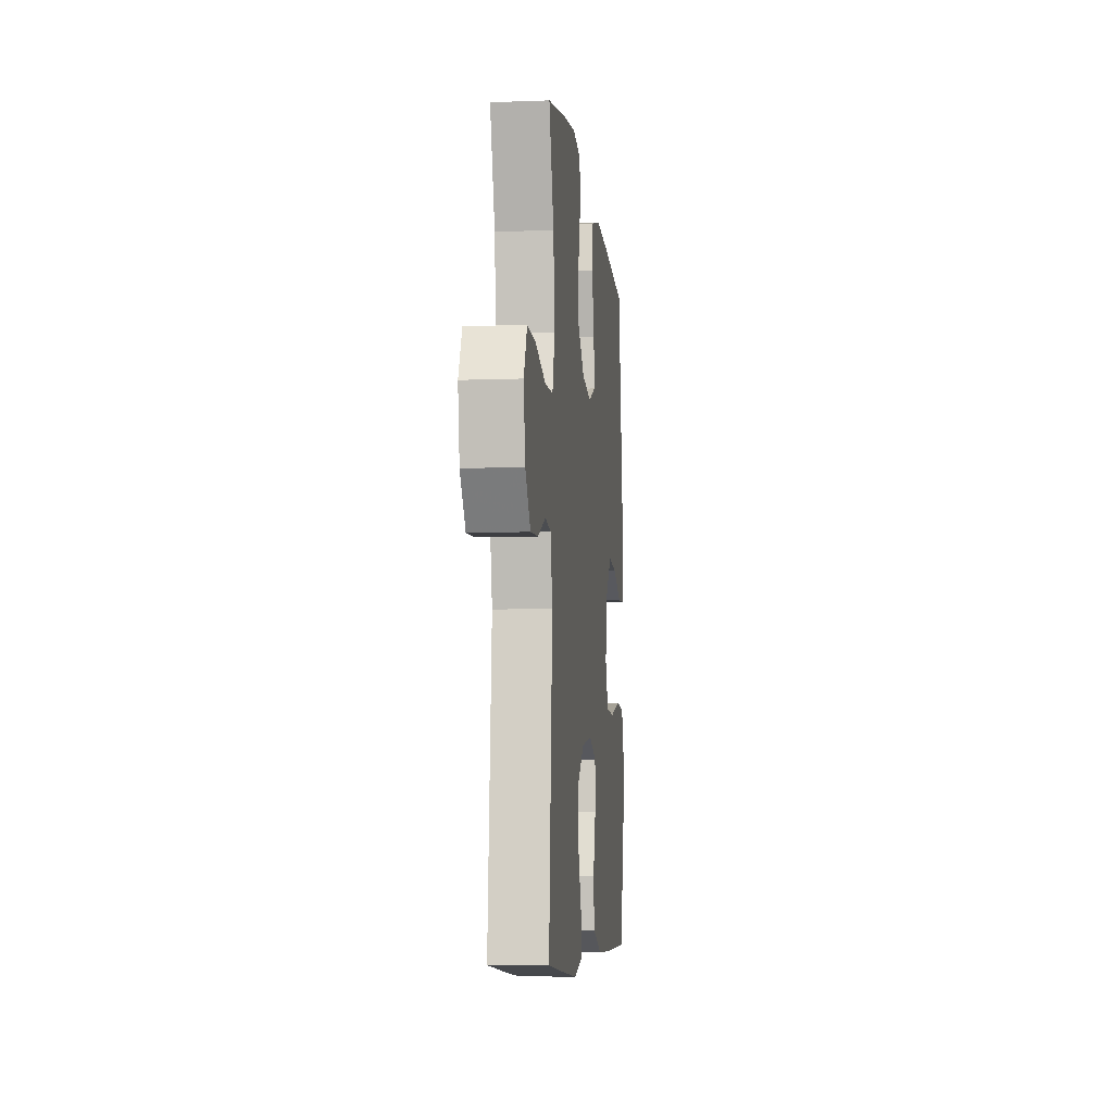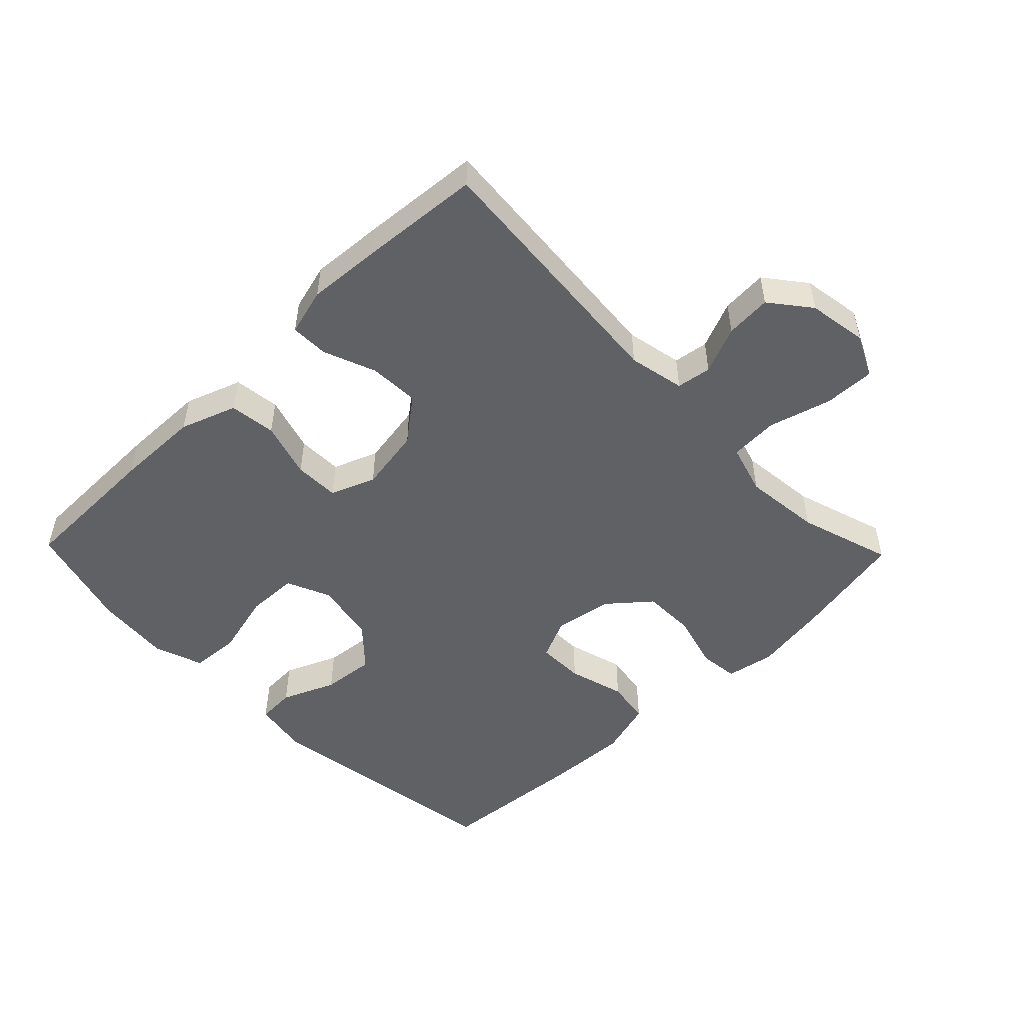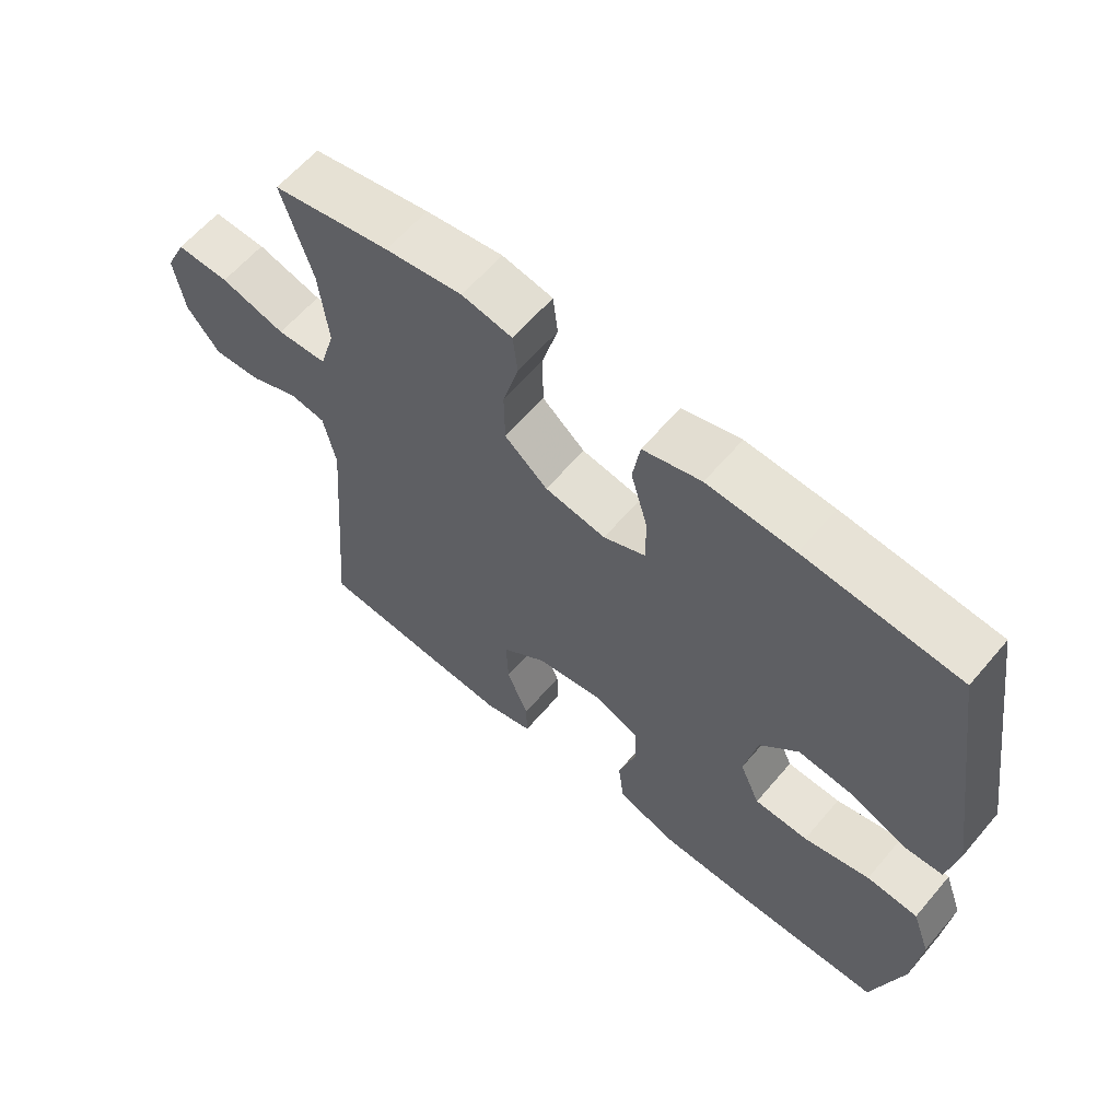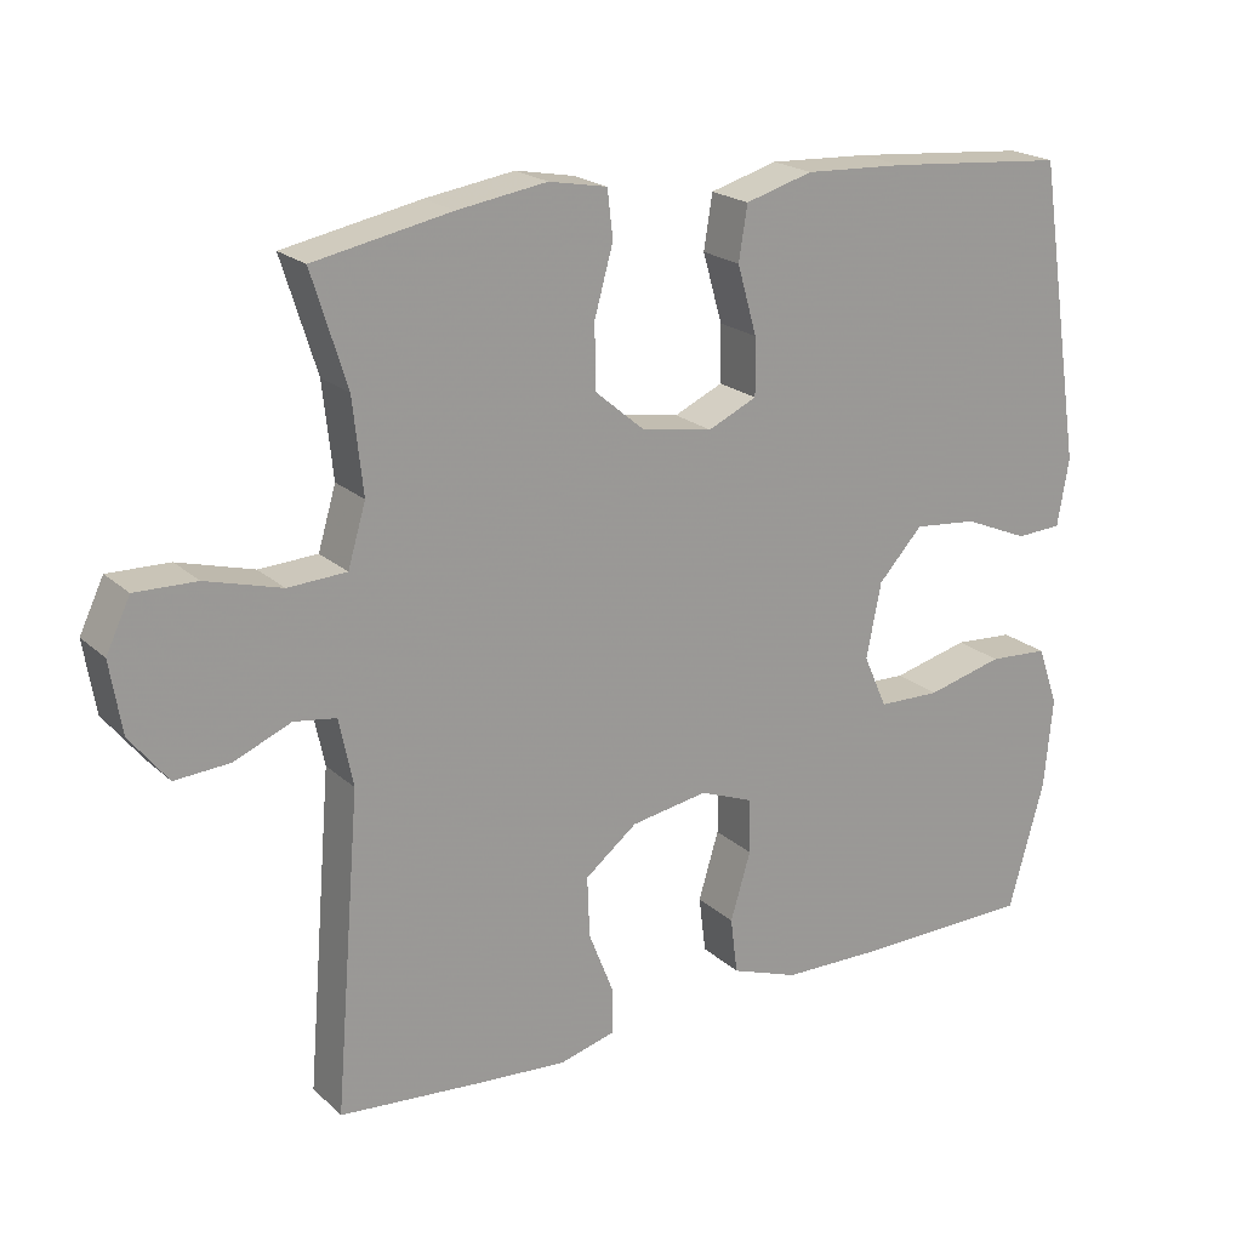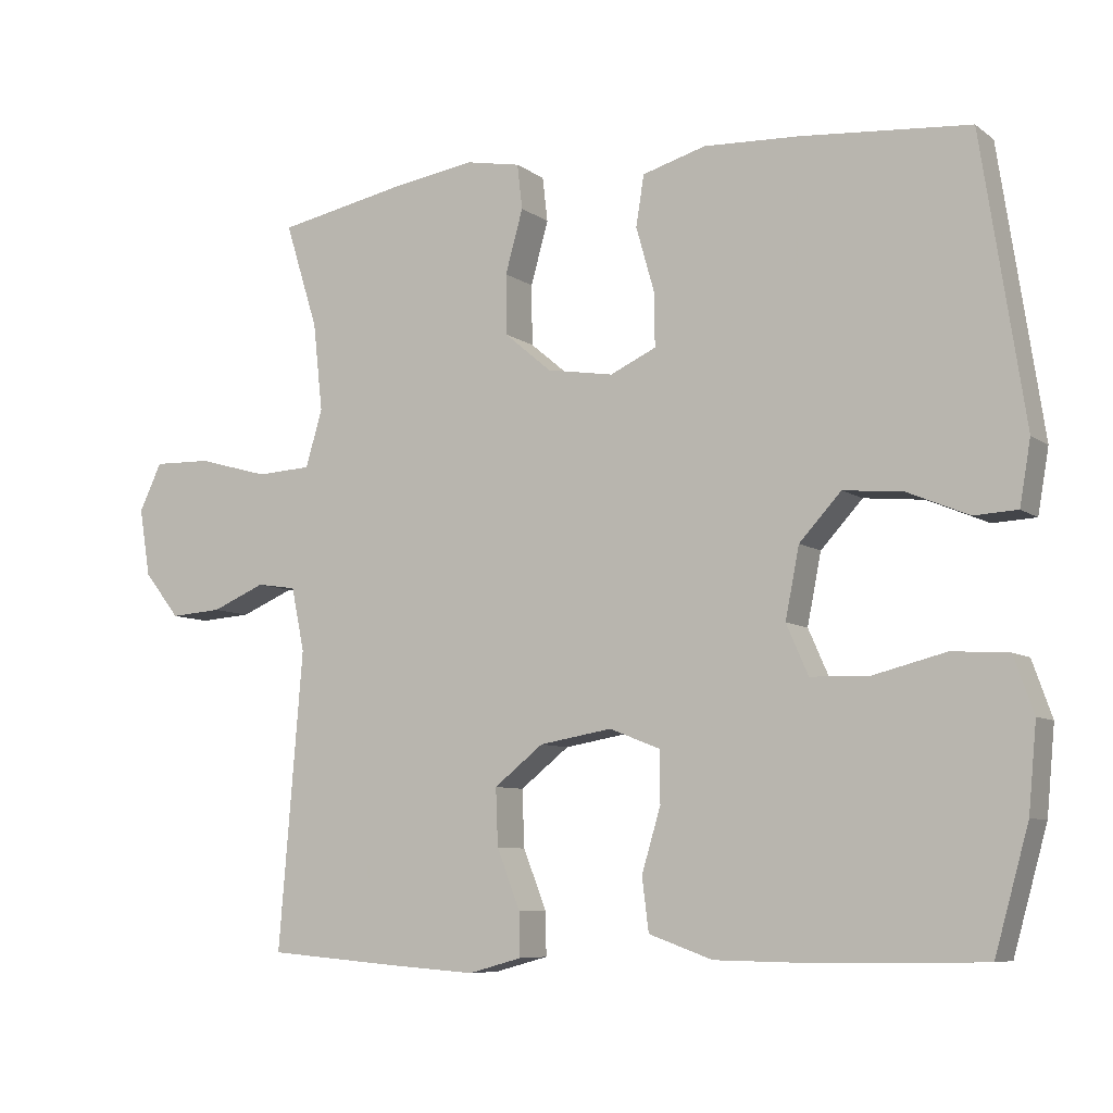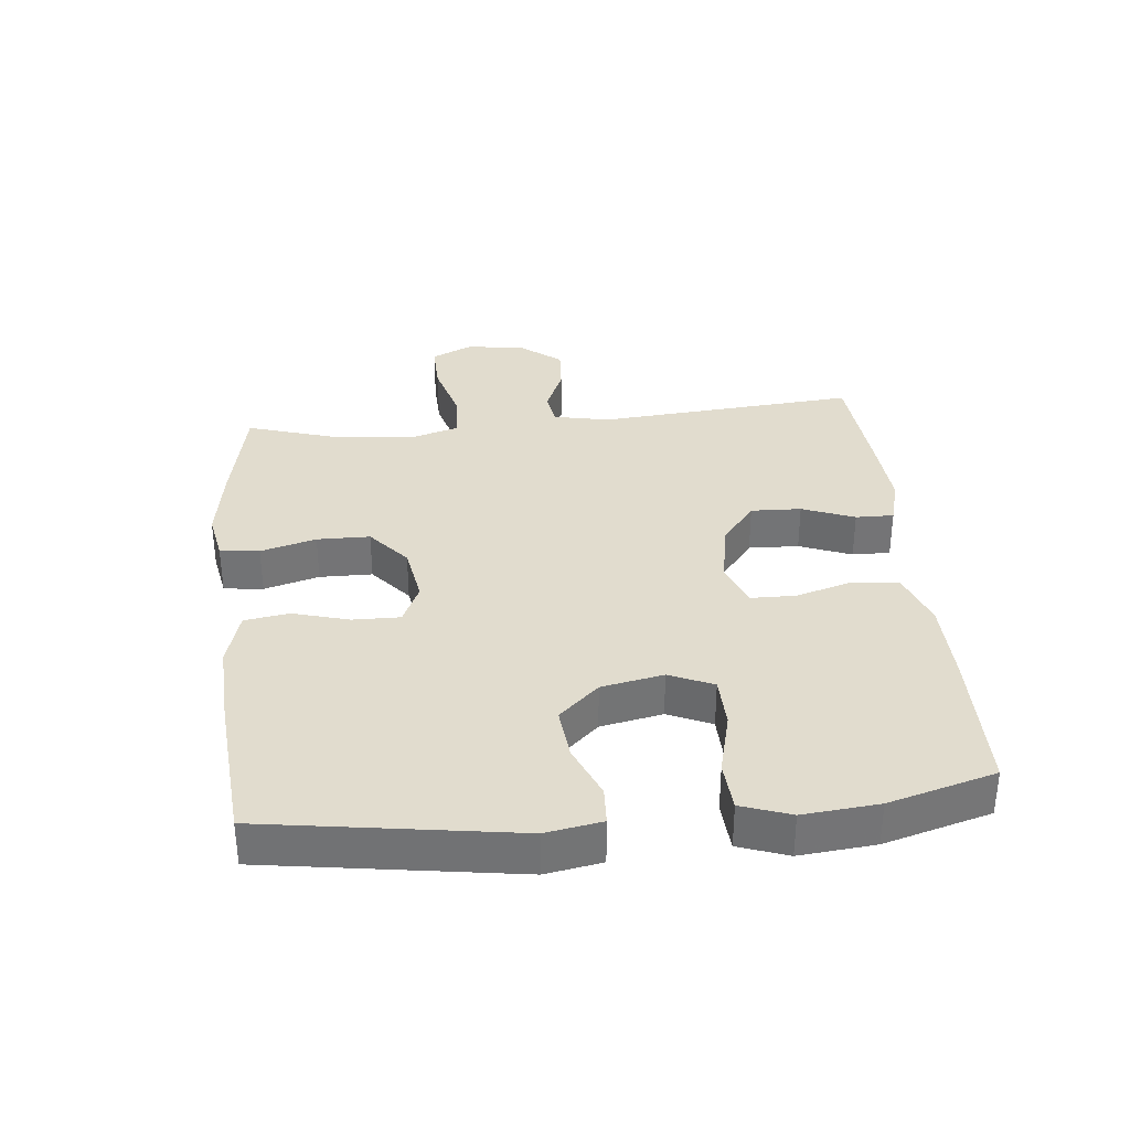
<metadata>
{"format":"obj","ext":"obj","renderer":"f3d","projection":"perspective","resolution":1024,"background":"white","views":[{"elev":-7.5,"azim":-83.9,"up":"+Z"},{"elev":-50.3,"azim":-135.9,"up":"+Y"},{"elev":61.7,"azim":40.3,"up":"+Z"},{"elev":20.6,"azim":-32.7,"up":"+Z"},{"elev":-7.6,"azim":28.4,"up":"+Z"},{"elev":34.1,"azim":84.2,"up":"+Y"}]}
</metadata>
<code>
v 0.5 0.07 -0.5
v 0.273 0.07 -0.504
v 0.142 0.07 -0.502
v 0.055 0.07 -0.471
v 0.046 0.07 -0.399
v 0.072 0.07 -0.312
v 0.071 0.07 -0.242
v 0.002 0.07 -0.215
v -0.097 0.07 -0.232
v -0.164 0.07 -0.285
v -0.161 0.07 -0.363
v -0.129 0.07 -0.444
v -0.128 0.07 -0.503
v -0.201 0.07 -0.523
v -0.316 0.07 -0.515
v -0.5 0.07 -0.5
v -0.467 0.07 -0.095
v -0.485 0.07 -0.008
v -0.539 0.07 0
v -0.612 0.07 -0.031
v -0.683 0.07 -0.036
v -0.732 0.07 0.026
v -0.747 0.07 0.118
v -0.716 0.07 0.183
v -0.637 0.07 0.181
v -0.54 0.07 0.154
v -0.465 0.07 0.158
v -0.442 0.07 0.236
v -0.455 0.07 0.356
v -0.5 0.07 0.5
v -0.324 0.07 0.535
v -0.209 0.07 0.553
v -0.134 0.07 0.539
v -0.127 0.07 0.478
v -0.151 0.07 0.392
v -0.15 0.07 0.31
v -0.086 0.07 0.256
v 0.005 0.07 0.241
v 0.068 0.07 0.27
v 0.067 0.07 0.343
v 0.042 0.07 0.431
v 0.053 0.07 0.5
v 0.14 0.07 0.525
v 0.27 0.07 0.519
v 0.5 0.07 0.5
v 0.559 0.07 0.113
v 0.544 0.07 0.026
v 0.485 0.07 0.023
v 0.402 0.07 0.058
v 0.32 0.07 0.066
v 0.263 0.07 0.004
v 0.244 0.07 -0.092
v 0.274 0.07 -0.16
v 0.354 0.07 -0.162
v 0.453 0.07 -0.137
v 0.53 0.07 -0.142
v 0.557 0.07 -0.218
v 0.546 0.07 -0.335
v 0.5 0 -0.5
v 0.273 0 -0.504
v 0.142 0 -0.502
v 0.055 0 -0.471
v 0.046 0 -0.399
v 0.072 0 -0.312
v 0.071 0 -0.242
v 0.002 0 -0.215
v -0.097 0 -0.232
v -0.164 0 -0.285
v -0.161 0 -0.363
v -0.129 0 -0.444
v -0.128 0 -0.503
v -0.201 0 -0.523
v -0.316 0 -0.515
v -0.5 0 -0.5
v -0.467 0 -0.095
v -0.485 0 -0.008
v -0.539 0 0
v -0.612 0 -0.031
v -0.683 0 -0.036
v -0.732 0 0.026
v -0.747 0 0.118
v -0.716 0 0.183
v -0.637 0 0.181
v -0.54 0 0.154
v -0.465 0 0.158
v -0.442 0 0.236
v -0.455 0 0.356
v -0.5 0 0.5
v -0.324 0 0.535
v -0.209 0 0.553
v -0.134 0 0.539
v -0.127 0 0.478
v -0.151 0 0.392
v -0.15 0 0.31
v -0.086 0 0.256
v 0.005 0 0.241
v 0.068 0 0.27
v 0.067 0 0.343
v 0.042 0 0.431
v 0.053 0 0.5
v 0.14 0 0.525
v 0.27 0 0.519
v 0.5 0 0.5
v 0.559 0 0.113
v 0.544 0 0.026
v 0.485 0 0.023
v 0.402 0 0.058
v 0.32 0 0.066
v 0.263 0 0.004
v 0.244 0 -0.092
v 0.274 0 -0.16
v 0.354 0 -0.162
v 0.453 0 -0.137
v 0.53 0 -0.142
v 0.557 0 -0.218
v 0.546 0 -0.335
f 54 55 56 57
f 53 54 57 58
f 46 47 48 49
f 46 49 50
f 45 46 50
f 44 45 50 51
f 40 41 42 43
f 39 40 43 44
f 32 33 34 35
f 32 35 36
f 29 30 31 32
f 28 29 32 36
f 27 28 36 37
f 23 24 25 26
f 23 26 27
f 22 23 27
f 19 20 21 22
f 19 22 27 37
f 14 15 16 17
f 14 17 18
f 11 12 13 14
f 10 11 14 18
f 9 10 18
f 8 9 18
f 7 8 18
f 3 4 5 6
f 3 6 7
f 2 3 7
f 53 58 1 2
f 52 53 2 7
f 39 44 51 52
f 38 39 52 7
f 18 19 37 38
f 7 18 38
f 115 114 113 112
f 116 115 112 111
f 107 106 105 104
f 108 107 104
f 108 104 103
f 109 108 103 102
f 101 100 99 98
f 102 101 98 97
f 93 92 91 90
f 94 93 90
f 90 89 88 87
f 94 90 87 86
f 95 94 86 85
f 84 83 82 81
f 85 84 81
f 85 81 80
f 80 79 78 77
f 95 85 80 77
f 75 74 73 72
f 76 75 72
f 72 71 70 69
f 76 72 69 68
f 76 68 67
f 76 67 66
f 76 66 65
f 64 63 62 61
f 65 64 61
f 65 61 60
f 60 59 116 111
f 65 60 111 110
f 110 109 102 97
f 65 110 97 96
f 96 95 77 76
f 96 76 65
f 1 59 60 2
f 2 60 61 3
f 3 61 62 4
f 4 62 63 5
f 5 63 64 6
f 6 64 65 7
f 7 65 66 8
f 8 66 67 9
f 9 67 68 10
f 10 68 69 11
f 11 69 70 12
f 12 70 71 13
f 13 71 72 14
f 14 72 73 15
f 15 73 74 16
f 16 74 75 17
f 17 75 76 18
f 18 76 77 19
f 19 77 78 20
f 20 78 79 21
f 21 79 80 22
f 22 80 81 23
f 23 81 82 24
f 24 82 83 25
f 25 83 84 26
f 26 84 85 27
f 27 85 86 28
f 28 86 87 29
f 29 87 88 30
f 30 88 89 31
f 31 89 90 32
f 32 90 91 33
f 33 91 92 34
f 34 92 93 35
f 35 93 94 36
f 36 94 95 37
f 37 95 96 38
f 38 96 97 39
f 39 97 98 40
f 40 98 99 41
f 41 99 100 42
f 42 100 101 43
f 43 101 102 44
f 44 102 103 45
f 45 103 104 46
f 46 104 105 47
f 47 105 106 48
f 48 106 107 49
f 49 107 108 50
f 50 108 109 51
f 51 109 110 52
f 52 110 111 53
f 53 111 112 54
f 54 112 113 55
f 55 113 114 56
f 56 114 115 57
f 57 115 116 58
f 58 116 59 1

</code>
